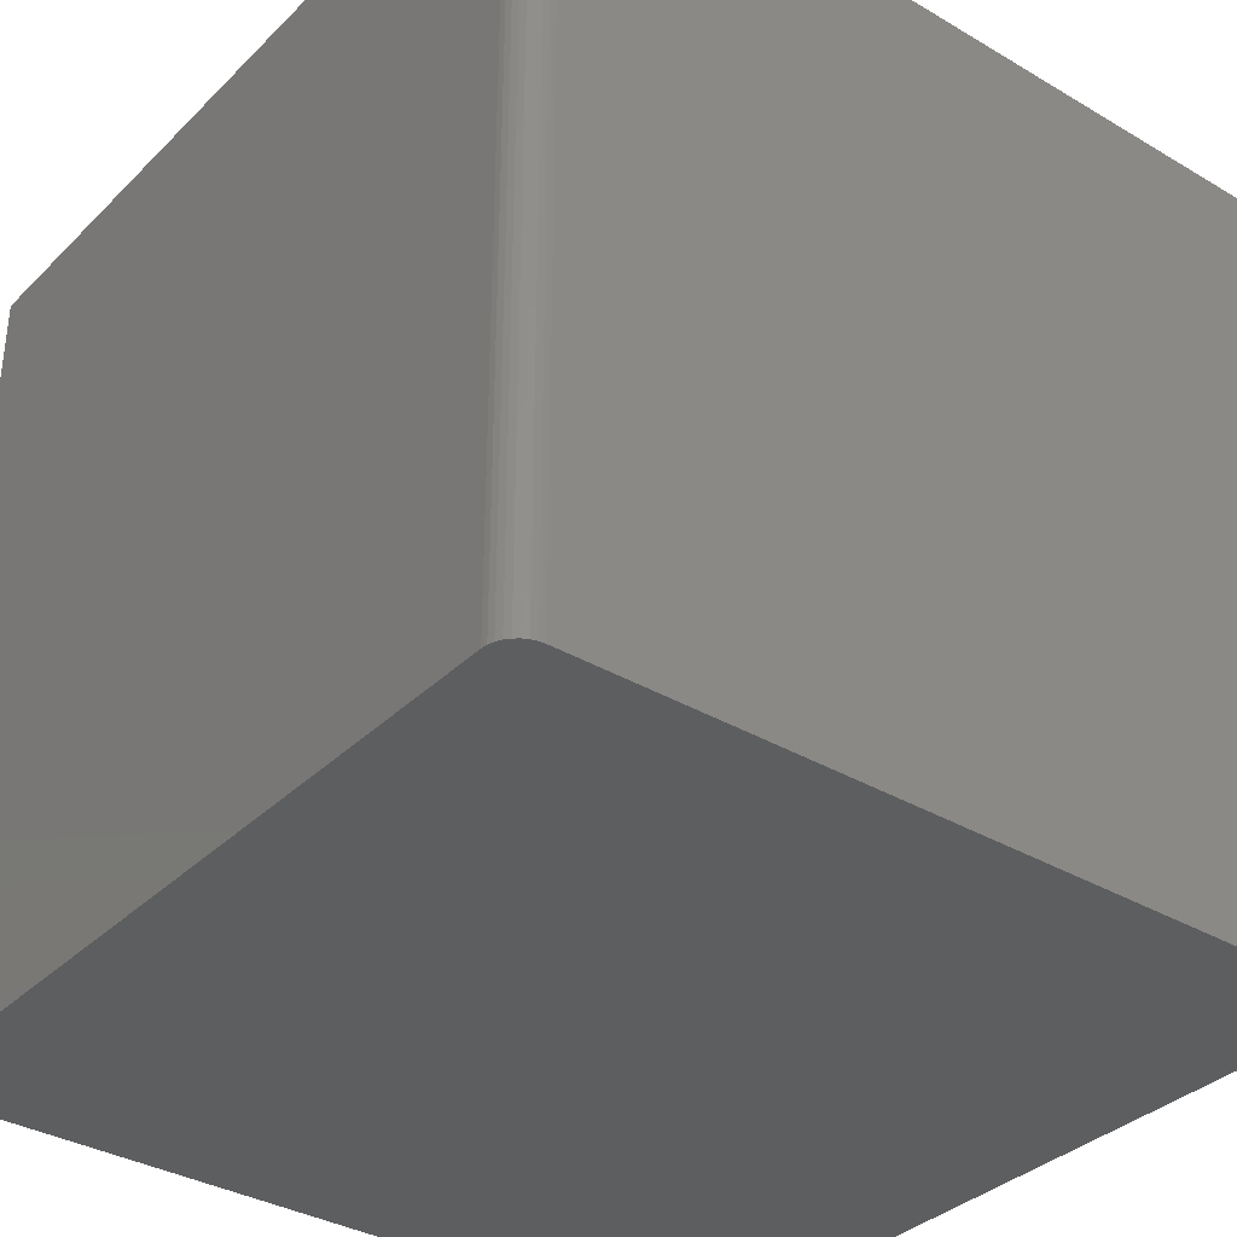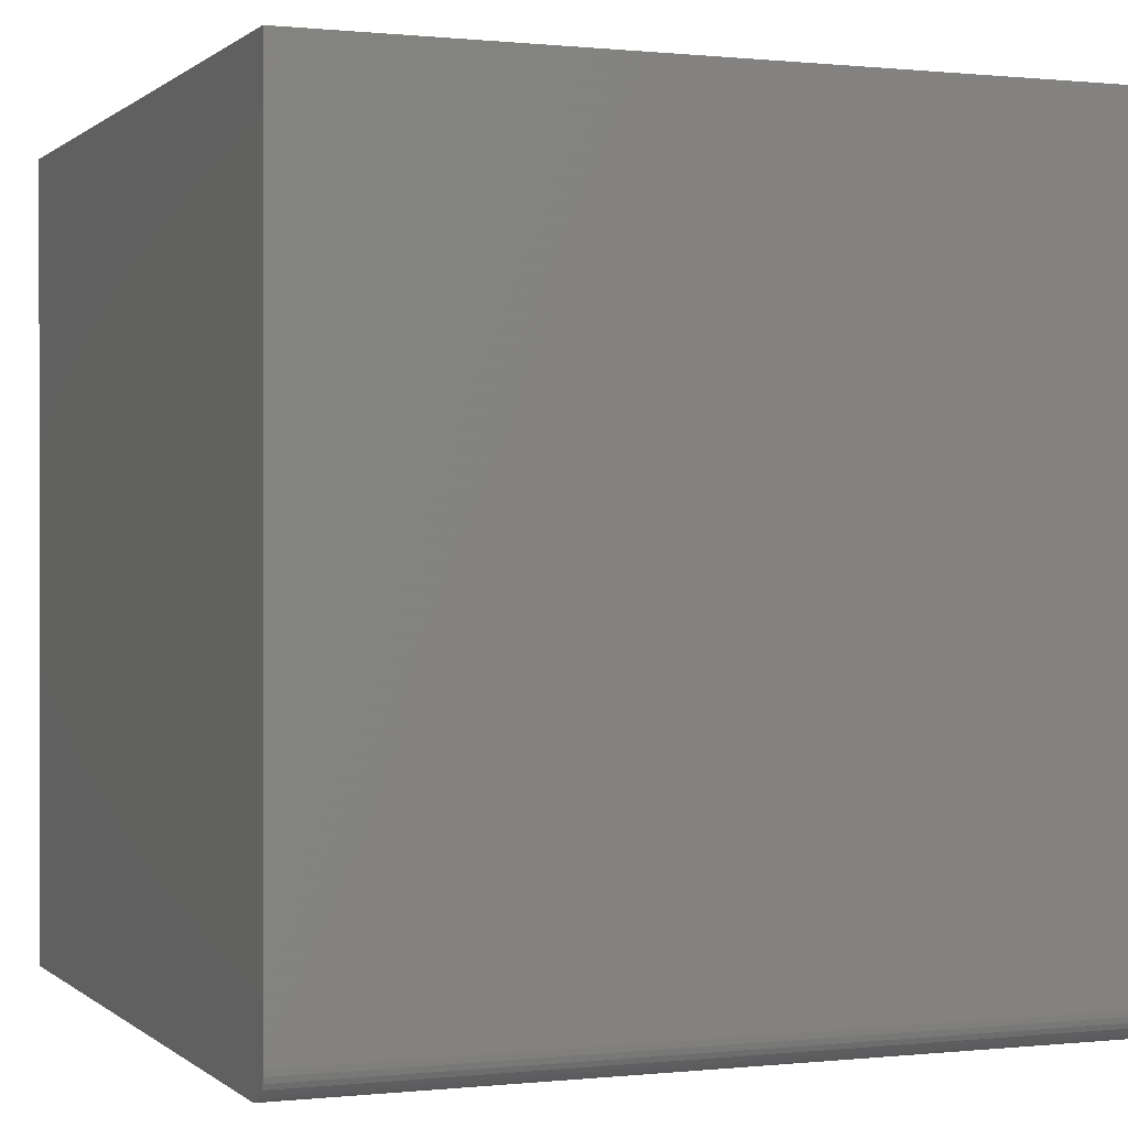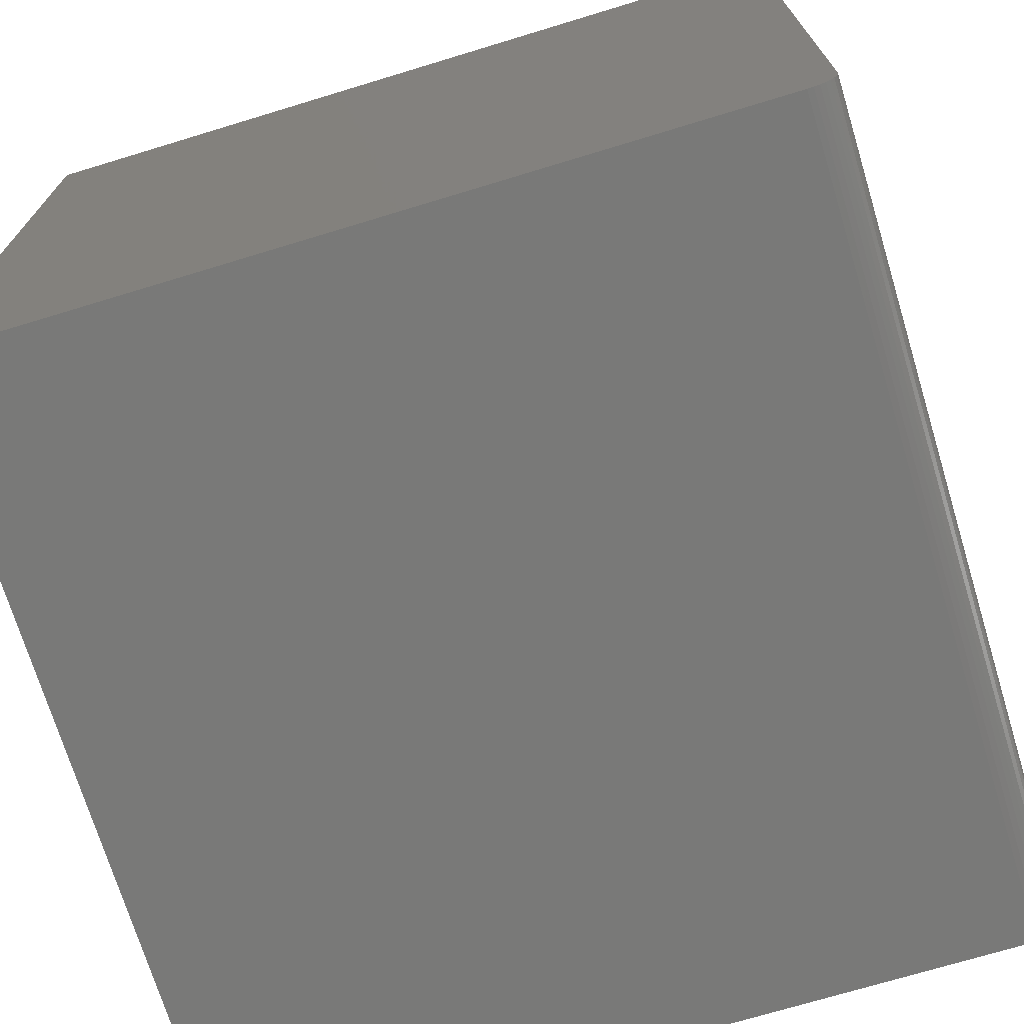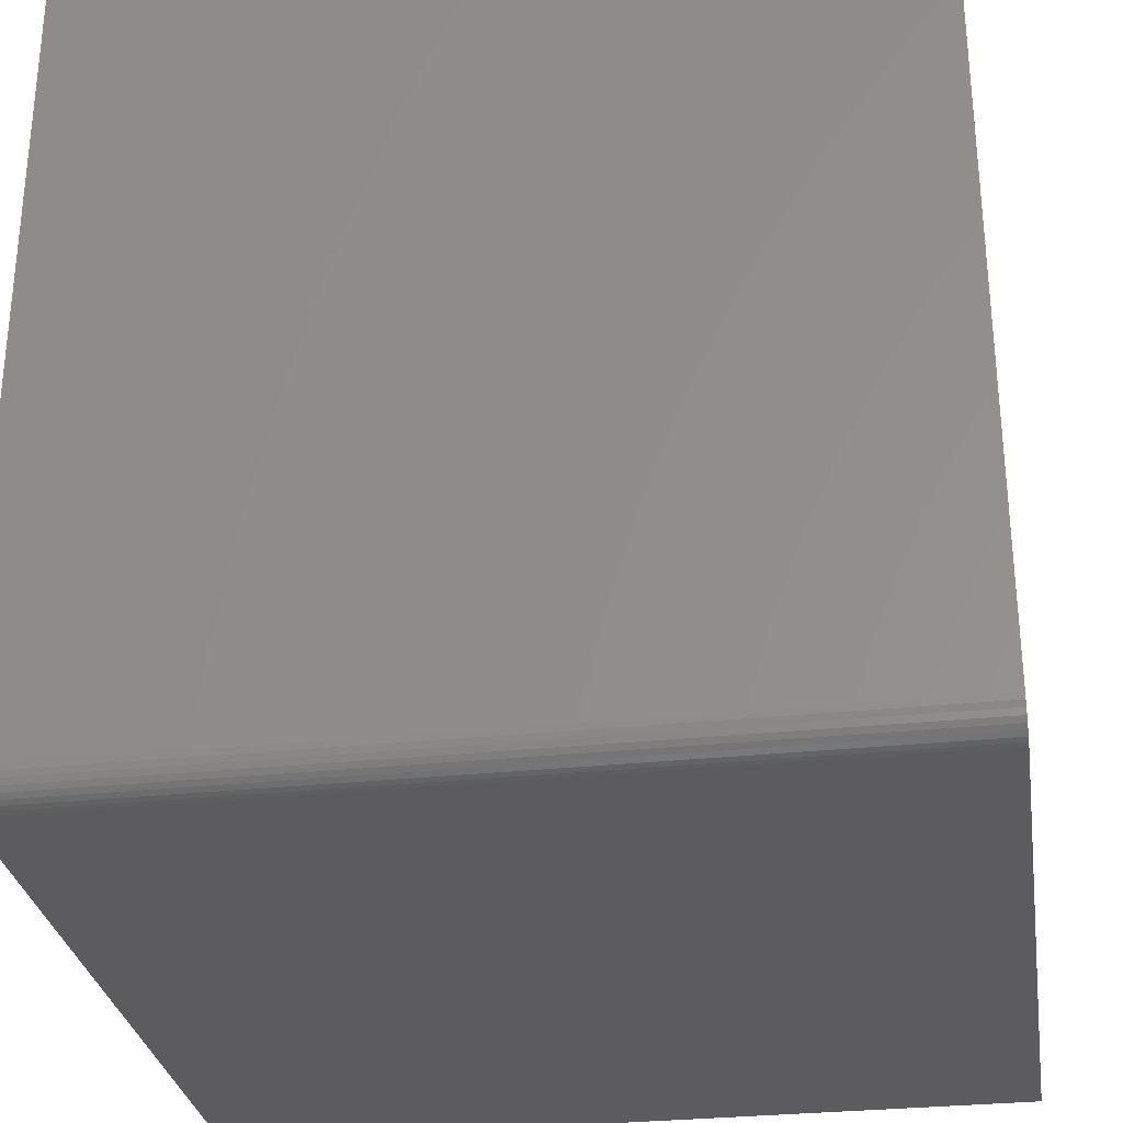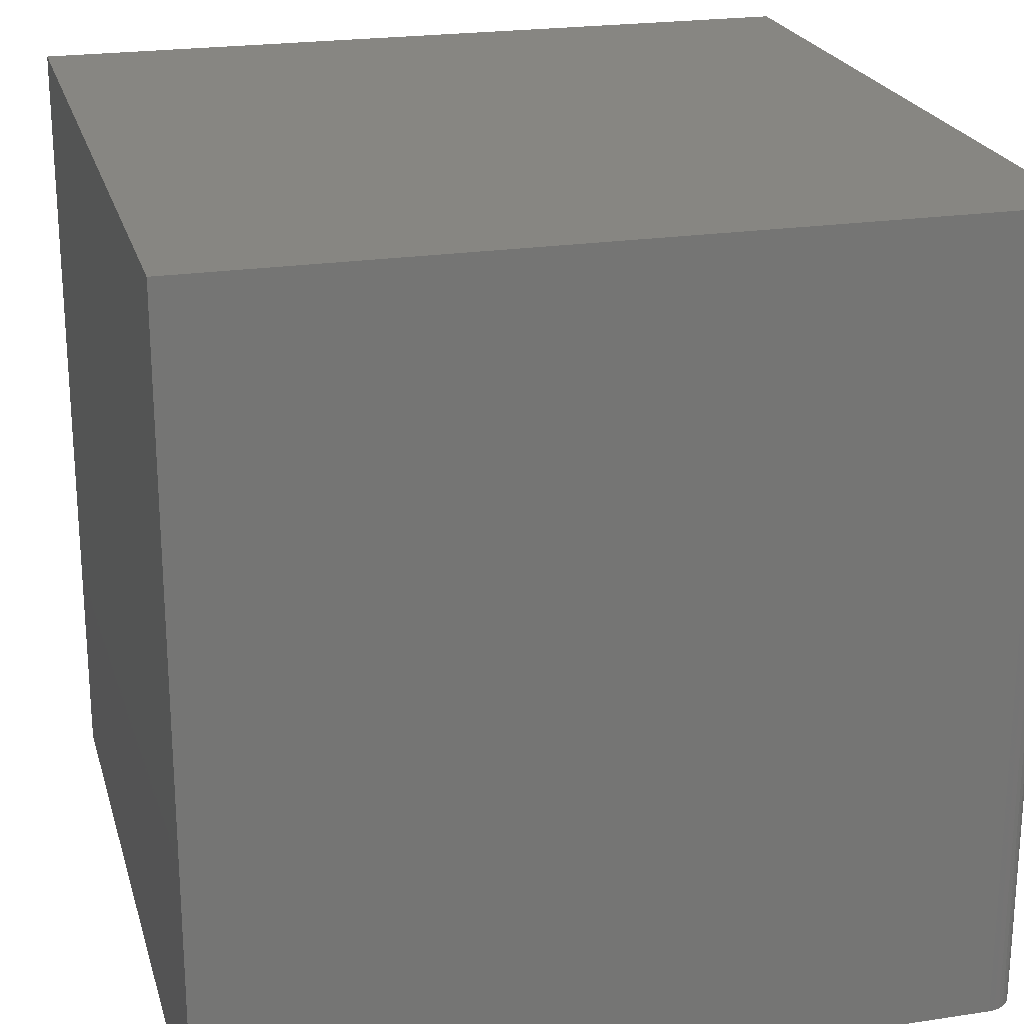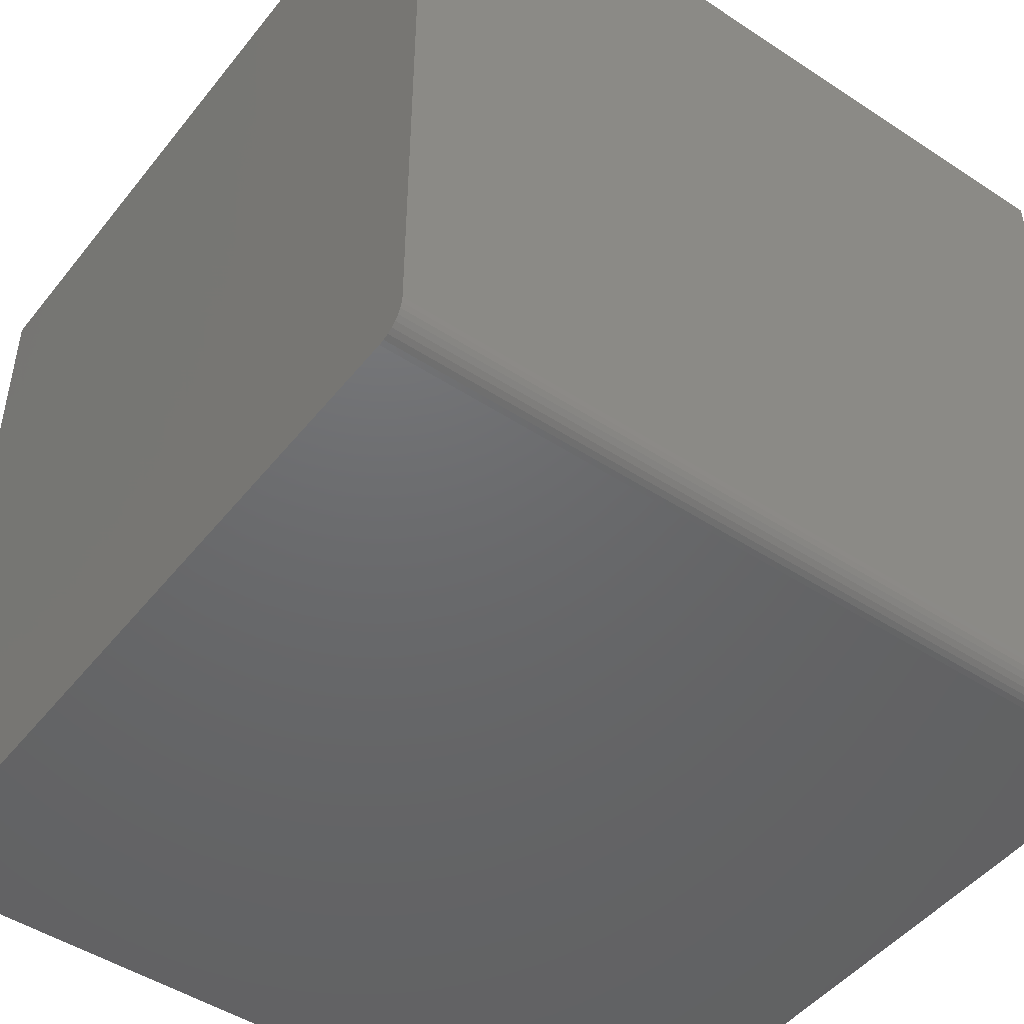
<metadata>
{"format":"stl","ext":"stl","renderer":"f3d","projection":"perspective","resolution":1024,"background":"white","views":[{"elev":-35.0,"azim":-128.1,"up":"+Y"},{"elev":0.3,"azim":-111.9,"up":"+Z"},{"elev":-71.9,"azim":-163.1,"up":"+Z"},{"elev":-29.9,"azim":-81.2,"up":"+Z"},{"elev":22.4,"azim":165.3,"up":"+Y"},{"elev":-47.7,"azim":-126.5,"up":"+Z"}]}
</metadata>
<code>
# stl→obj: 24 verts, 44 faces
v -0.7031 -0.7344 -0.6406
v -0.7031 0.5469 -0.6406
v 0.5312 -0.7344 -0.6406
v 0.5312 0.5469 -0.6406
v -0.75 0.5469 -0.5938
v -0.75 -0.7344 -0.5938
v -0.75 0.5469 0.6406
v -0.75 -0.7344 0.6406
v -0.7211 0.5469 -0.6371
v -0.7123 0.5469 -0.6397
v -0.7363 0.5469 -0.6269
v -0.7421 0.5469 -0.6198
v -0.7464 0.5469 -0.6117
v 0.5312 0.5469 0.6406
v -0.7491 0.5469 -0.6029
v -0.7292 0.5469 -0.6327
v -0.7363 -0.7344 -0.6269
v -0.7464 -0.7344 -0.6117
v -0.7421 -0.7344 -0.6198
v 0.5312 -0.7344 0.6406
v -0.7491 -0.7344 -0.6029
v -0.7292 -0.7344 -0.6327
v -0.7211 -0.7344 -0.6371
v -0.7123 -0.7344 -0.6397
f 1 2 3
f 3 2 4
f 5 6 7
f 7 6 8
f 2 9 4
f 2 10 9
f 11 12 13
f 14 4 15
f 14 15 5
f 14 5 7
f 15 4 9
f 15 9 16
f 15 16 11
f 15 11 13
f 17 18 19
f 20 8 6
f 20 6 21
f 20 21 3
f 21 18 17
f 21 17 22
f 21 22 23
f 21 23 24
f 21 24 1
f 21 1 3
f 2 1 10
f 10 1 24
f 10 24 9
f 9 24 23
f 9 23 16
f 16 23 22
f 16 22 11
f 11 22 17
f 11 17 12
f 12 17 19
f 12 19 13
f 13 19 18
f 13 18 15
f 15 18 21
f 15 21 5
f 5 21 6
f 3 4 20
f 20 4 14
f 8 20 7
f 7 20 14

</code>
